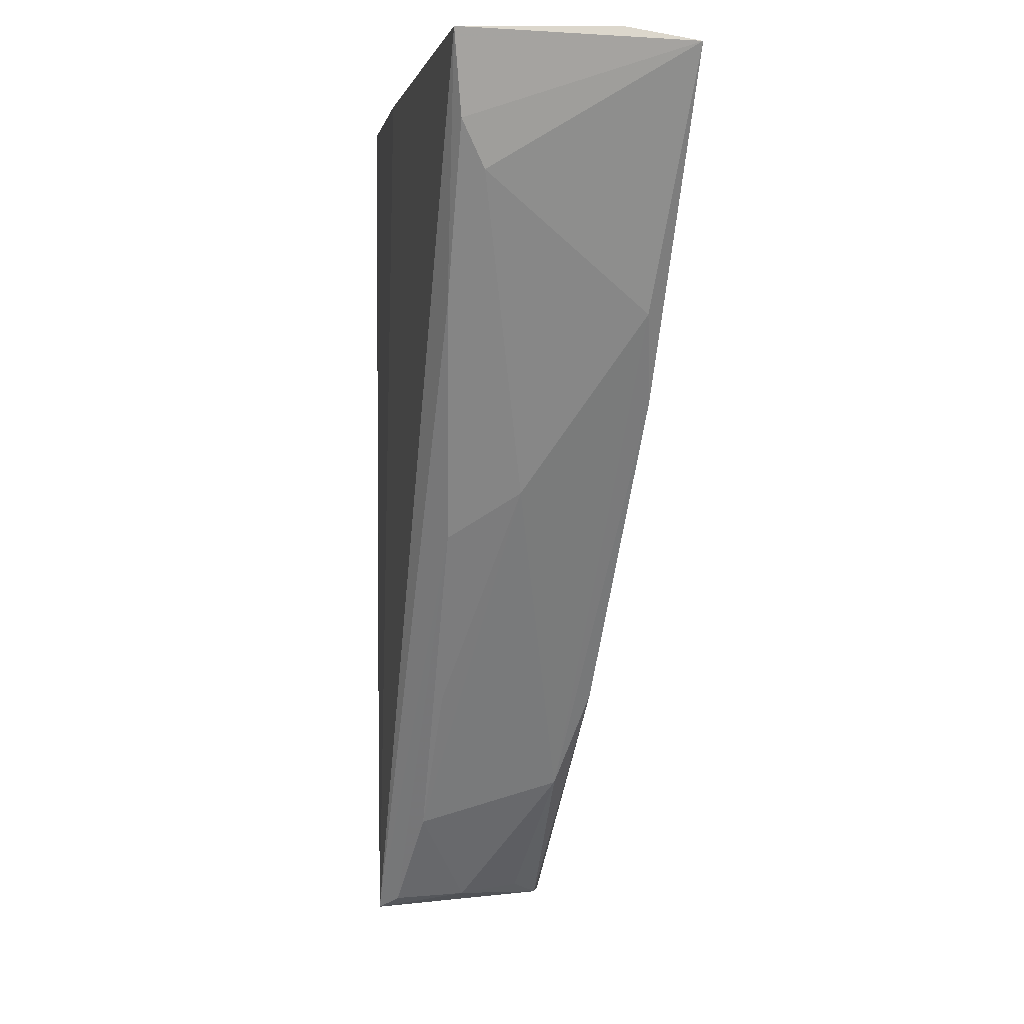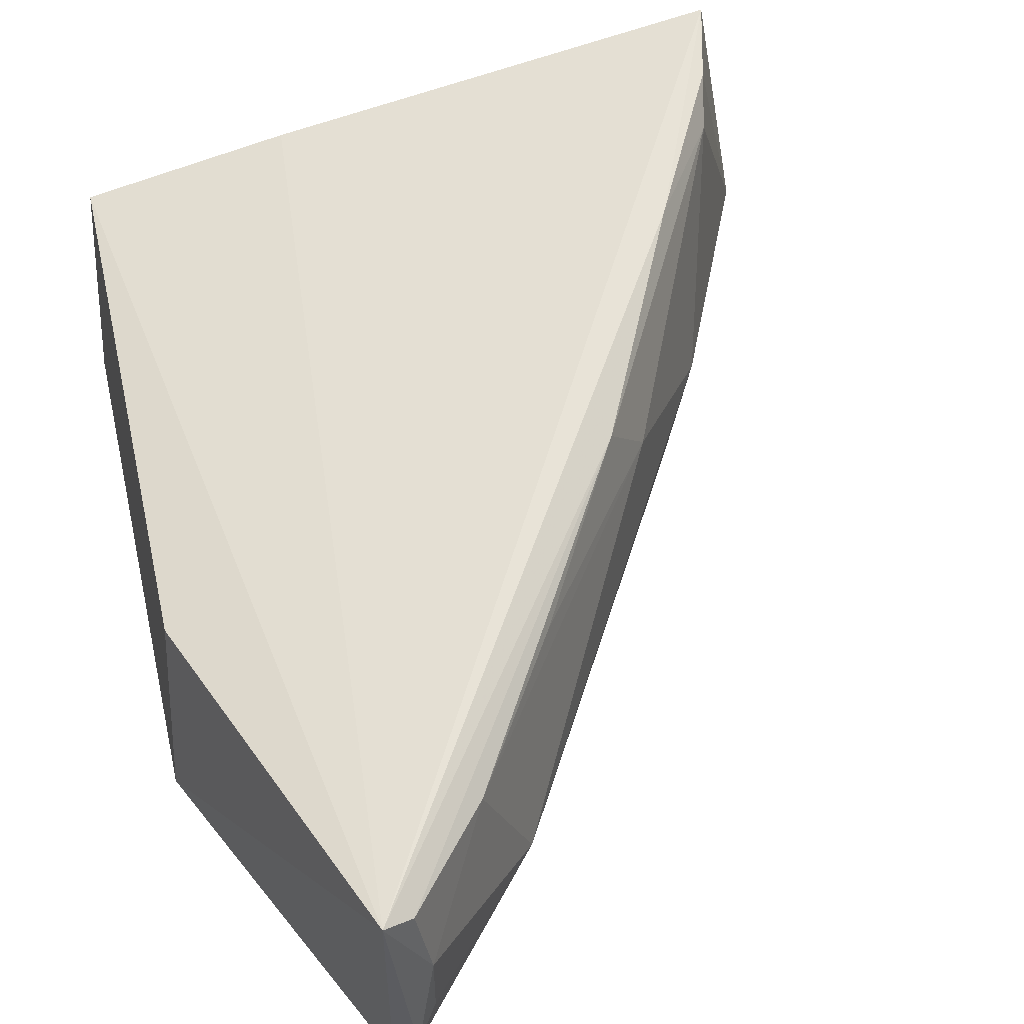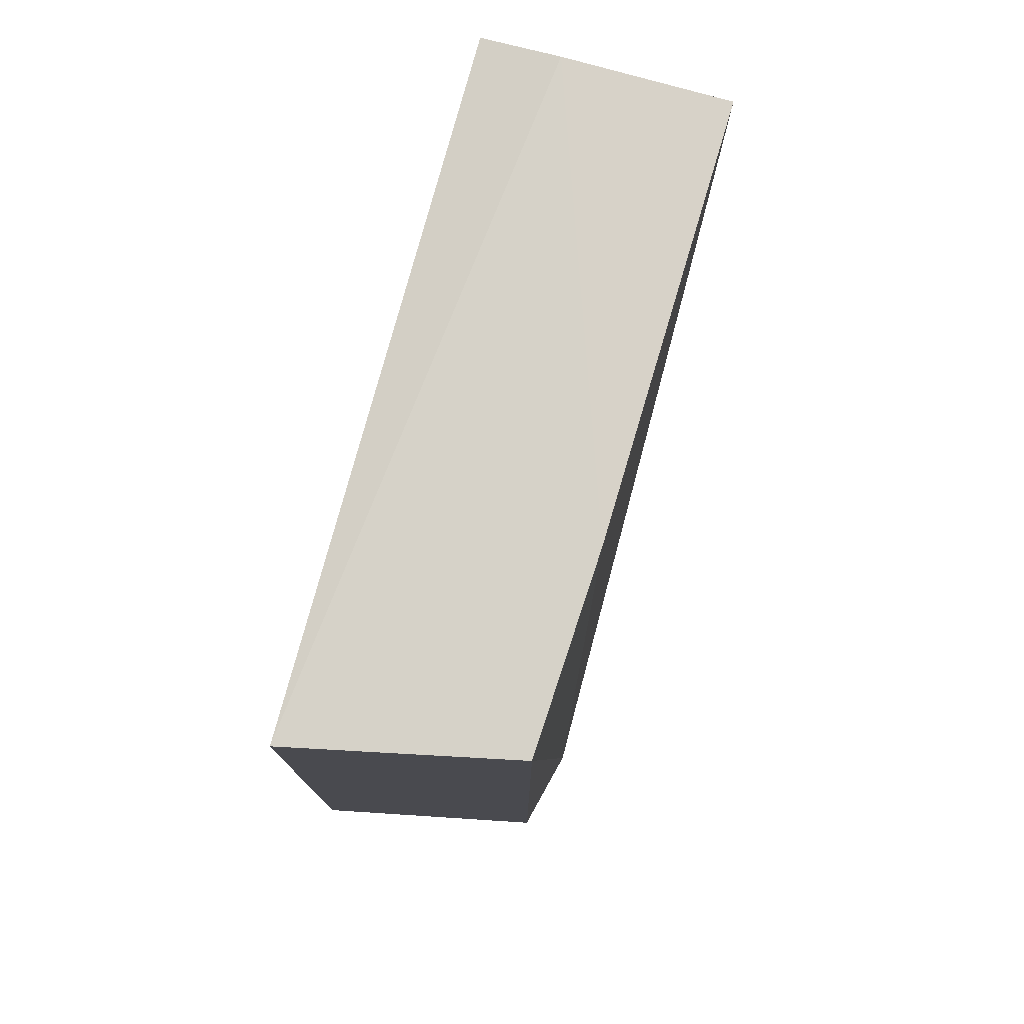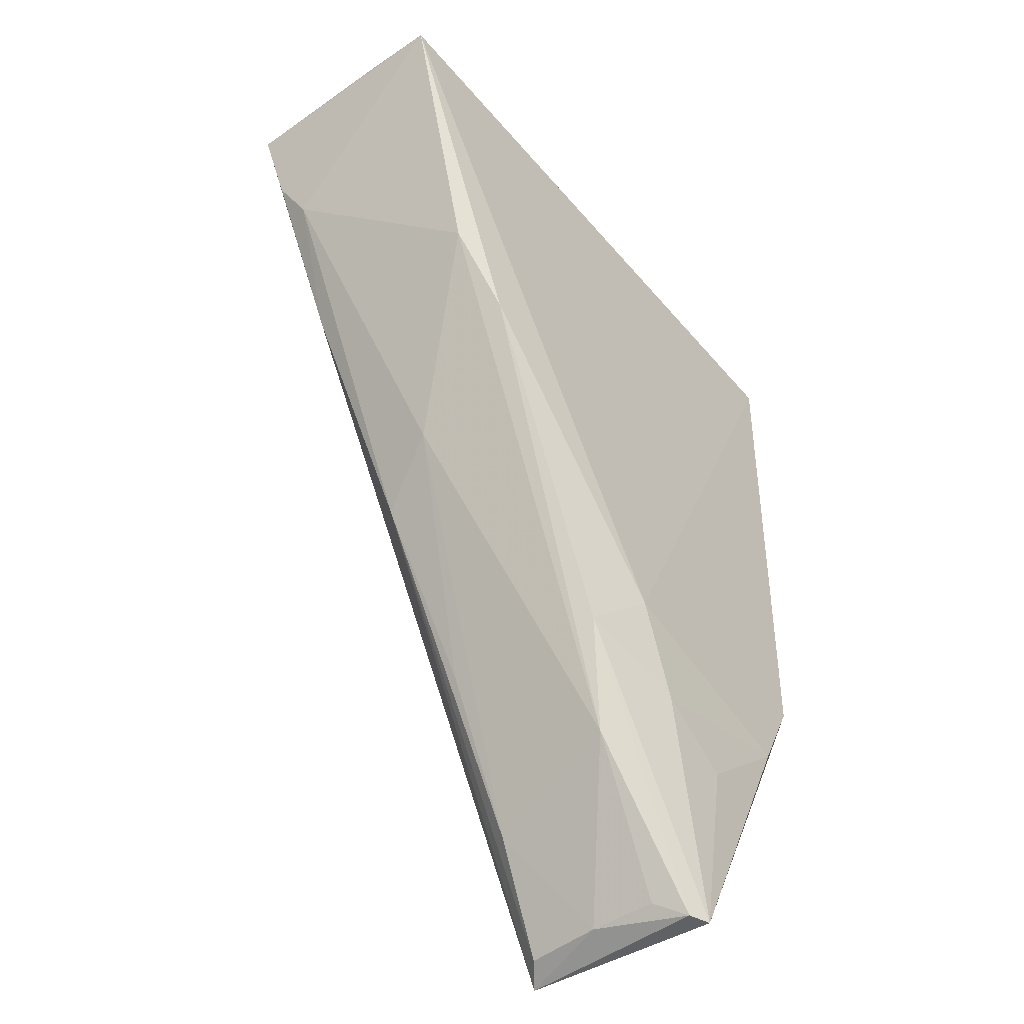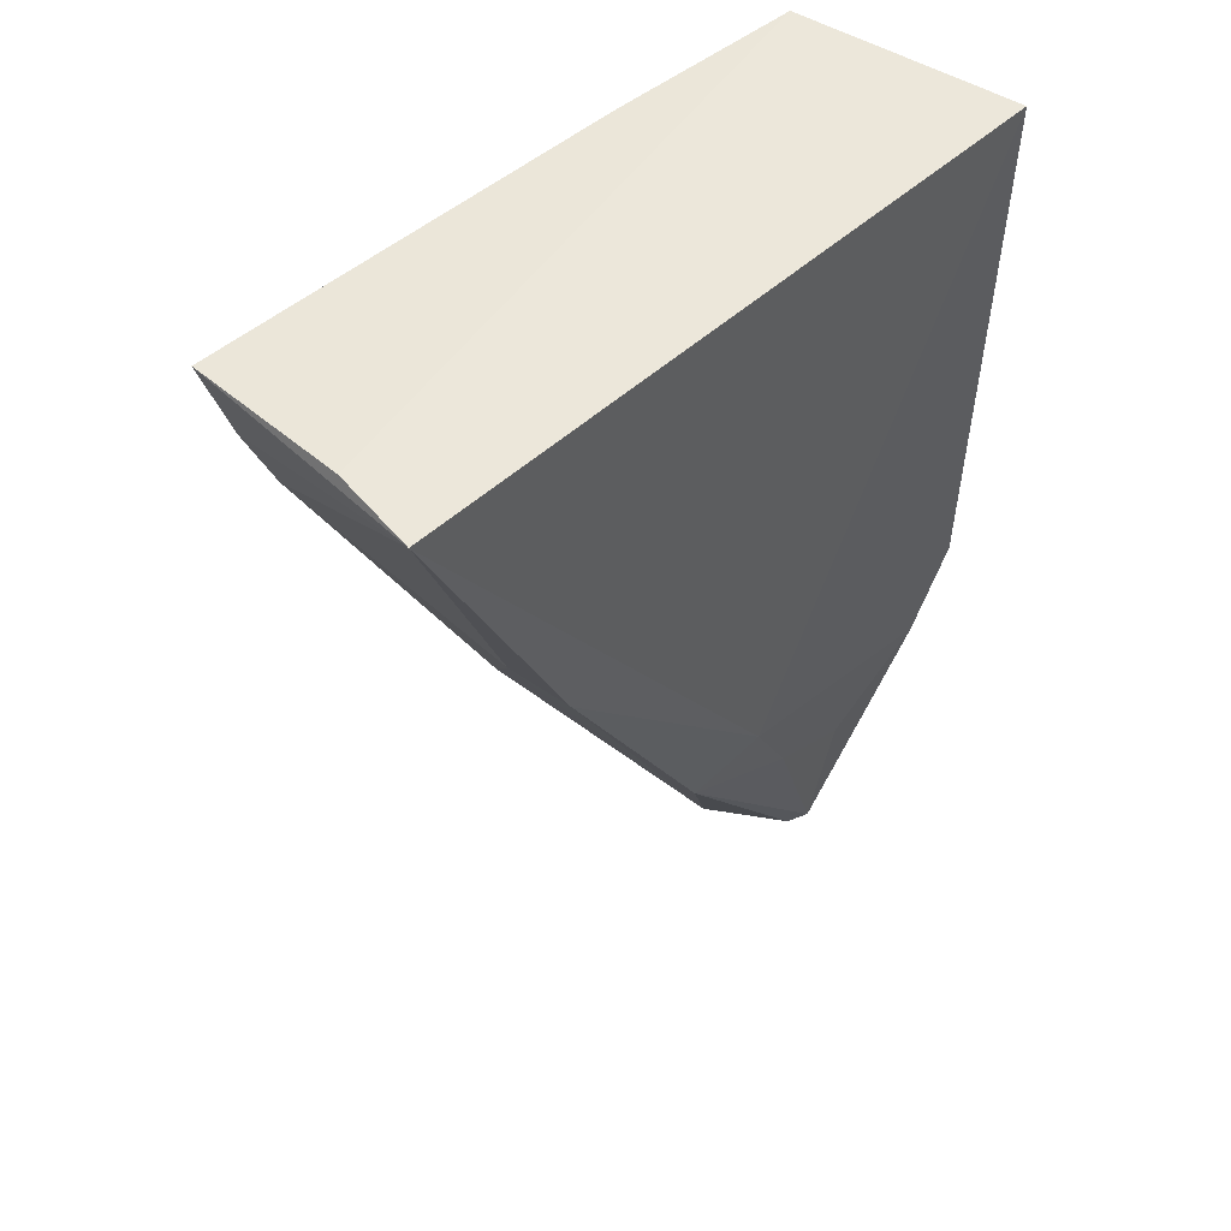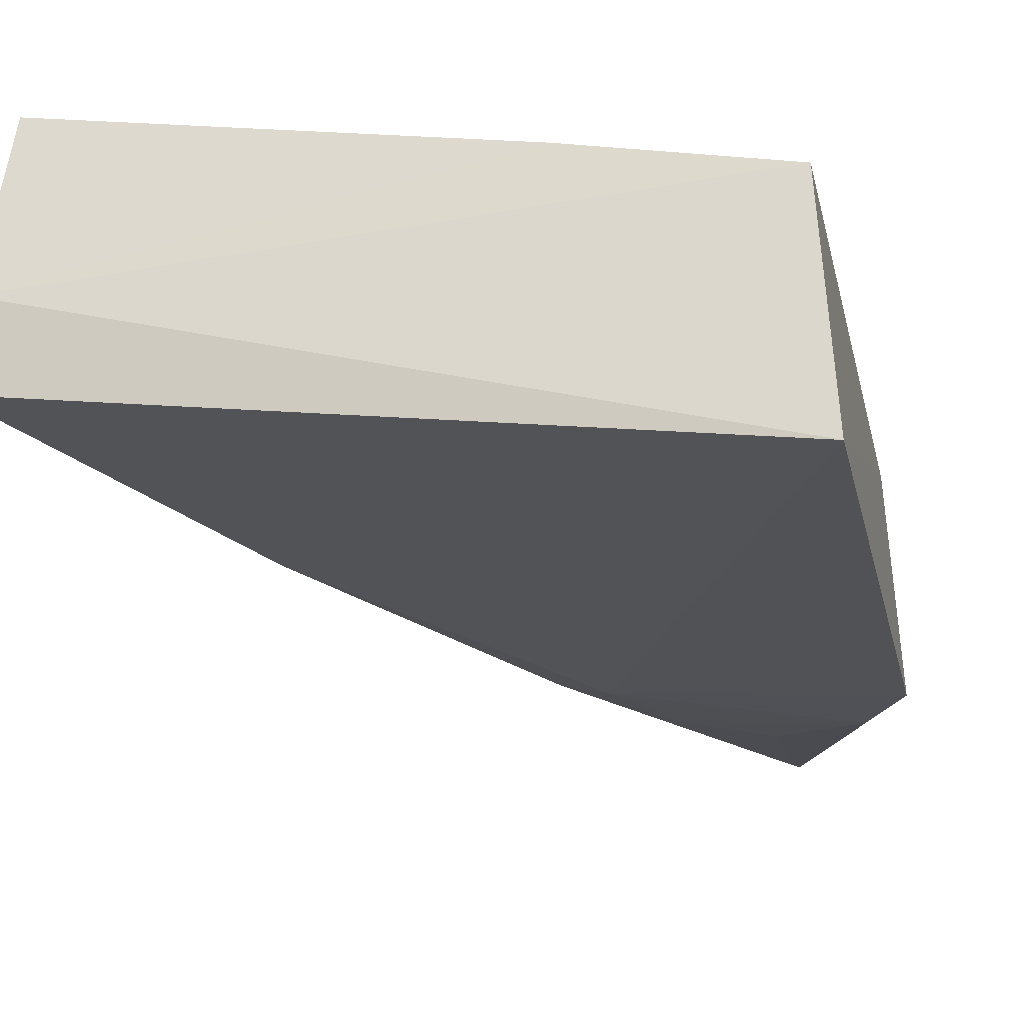
<metadata>
{"format":"obj","ext":"obj","renderer":"f3d","projection":"perspective","resolution":1024,"background":"white","views":[{"elev":1.6,"azim":69.1,"up":"+Y"},{"elev":47.6,"azim":-12.7,"up":"+Z"},{"elev":76.5,"azim":-83.6,"up":"+Y"},{"elev":-47.5,"azim":119.2,"up":"+Y"},{"elev":51.0,"azim":126.2,"up":"+Y"},{"elev":-23.7,"azim":-167.5,"up":"+Z"}]}
</metadata>
<code>
v 0.1993 -0.3078 -0.0003327
v 0.3753 -0.005587 -0.05107
v 0.3624 -0.004052 0.02647
v 0.1606 -0.007317 -0.01178
v 0.1567 -0.19 -0.08246
v 0.37 -0.00173 -0.02611
v 0.2235 -0.006205 0.001492
v 0.3072 -0.1473 -0.0166
v 0.2005 -0.3048 -0.06467
v 0.1602 -0.1921 -0.01191
v 0.1566 -0.007731 -0.08483
v 0.3525 -0.04551 0.01283
v 0.2466 -0.2039 -0.07008
v 0.2489 -0.2556 -0.05239
v 0.34 -0.08838 -0.0487
v 0.3558 -0.03055 0.02177
v 0.2932 -0.1625 0.00456
v 0.171 -0.2192 -0.0799
v 0.2124 -0.3021 -0.02916
v 0.2654 -0.2217 -0.05962
v 0.3283 -0.08651 0.01681
v 0.2323 -0.2701 -0.006848
v 0.202 -0.2476 -0.0726
v 0.2072 -0.3048 -0.06076
v 0.23 -0.2342 -0.06989
v 0.3236 -0.1167 -0.05652
v 0.2612 -0.2206 -0.004508
v 0.2079 -0.3031 -0.004857
v 0.2129 -0.3 -0.05051
f 6 3 2
f 7 1 3
f 7 4 1
f 7 6 4
f 7 3 6
f 9 1 5
f 10 5 1
f 10 1 4
f 11 6 2
f 11 4 6
f 11 10 4
f 11 5 10
f 13 11 2
f 13 5 11
f 15 12 8
f 15 2 12
f 15 8 14
f 16 12 2
f 16 2 3
f 17 8 12
f 18 9 5
f 18 5 13
f 21 16 3
f 21 3 1
f 21 1 17
f 21 17 12
f 21 12 16
f 22 14 8
f 22 19 14
f 23 9 18
f 24 19 1
f 24 1 9
f 24 20 14
f 24 9 20
f 25 20 9
f 25 13 20
f 25 9 23
f 25 23 18
f 25 18 13
f 26 15 14
f 26 14 20
f 26 2 15
f 26 20 13
f 26 13 2
f 27 22 8
f 27 8 17
f 27 17 22
f 28 22 17
f 28 17 1
f 28 1 19
f 28 19 22
f 29 24 14
f 29 14 19
f 29 19 24

</code>
